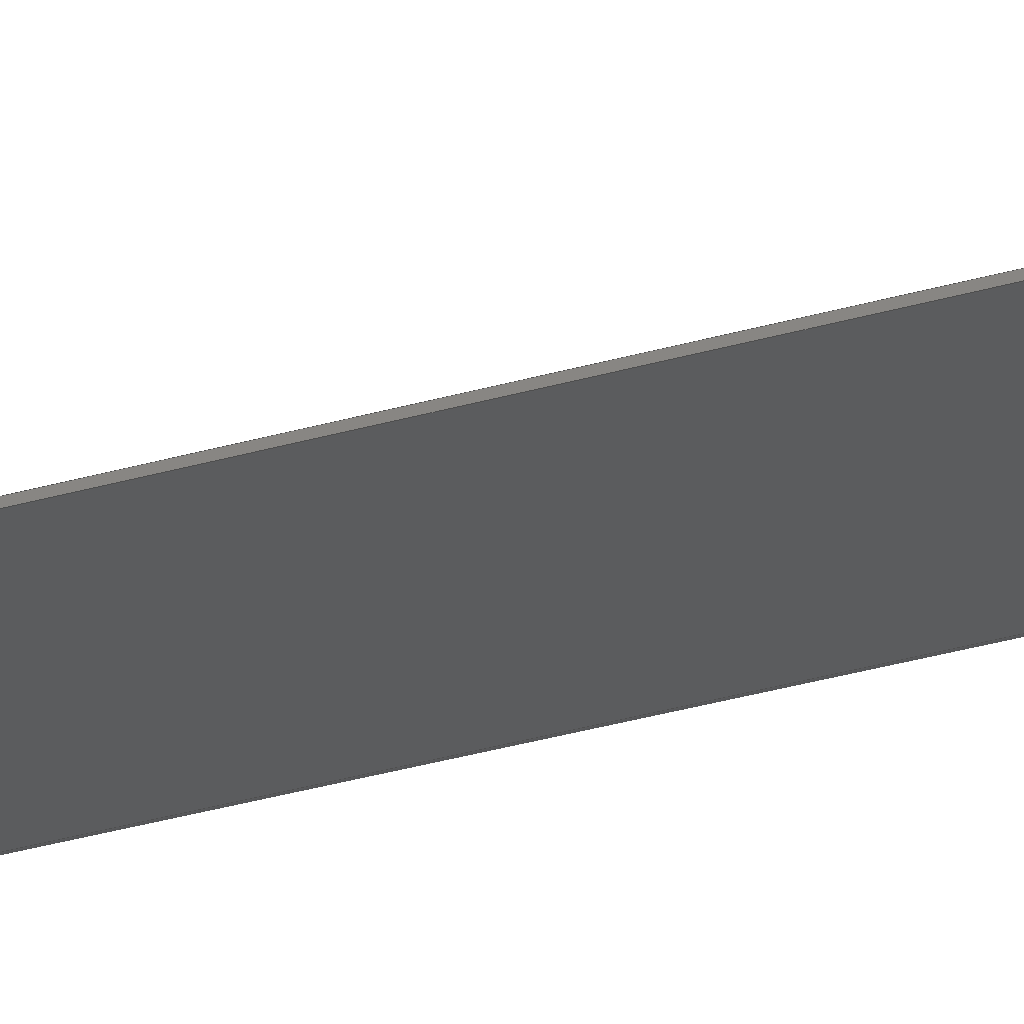
<metadata>
{"format":"step","ext":"stp","renderer":"f3d","projection":"perspective","resolution":1024,"background":"white","views":[{"elev":-27.8,"azim":115.2,"up":"+Y"}]}
</metadata>
<code>
ISO-10303-21;
DATA;
#1=PRODUCT_DEFINITION_CONTEXT('',#13,'design');
#2=APPLICATION_PROTOCOL_DEFINITION('INTERNATIONAL STANDARD','automotive_design',1994,#13);
#3=PRODUCT_CATEGORY_RELATIONSHIP('NONE','NONE',#14,#15);
#4=SHAPE_DEFINITION_REPRESENTATION(#16,#17);
#5=PRODUCT_DEFINITION_CONTEXT('',#18,'design');
#6=APPLICATION_PROTOCOL_DEFINITION('INTERNATIONAL STANDARD','automotive_design',1994,#18);
#7=PRODUCT_CATEGORY_RELATIONSHIP('NONE','NONE',#19,#20);
#8=CONTEXT_DEPENDENT_SHAPE_REPRESENTATION(#21,#22);
#9=SHAPE_DEFINITION_REPRESENTATION(#23,#24);
#10=SHAPE_REPRESENTATION_RELATIONSHIP('NONE','NONE',#24,#25);
#11=MECHANICAL_DESIGN_GEOMETRIC_PRESENTATION_REPRESENTATION(' ',(#26,#27,#28,#29,#30,#31,#32,#33,#34,#35,#36,#37),#12);
#12= (GEOMETRIC_REPRESENTATION_CONTEXT(3)GLOBAL_UNCERTAINTY_ASSIGNED_CONTEXT((#38))GLOBAL_UNIT_ASSIGNED_CONTEXT((#39,#40,#41))REPRESENTATION_CONTEXT('NONE','WORKSPACE'));
#13=APPLICATION_CONTEXT(' ');
#14=PRODUCT_CATEGORY('part','NONE');
#15=PRODUCT_RELATED_PRODUCT_CATEGORY('detail',' ',(#42));
#16=PRODUCT_DEFINITION_SHAPE('NONE','NONE',#43);
#17=SHAPE_REPRESENTATION('Drawing1',(#44,#45),#46);
#18=APPLICATION_CONTEXT(' ');
#19=PRODUCT_CATEGORY('part','NONE');
#20=PRODUCT_RELATED_PRODUCT_CATEGORY('detail',' ',(#47));
#21=(REPRESENTATION_RELATIONSHIP('','',#24,#17)REPRESENTATION_RELATIONSHIP_WITH_TRANSFORMATION(#48)SHAPE_REPRESENTATION_RELATIONSHIP());
#22=PRODUCT_DEFINITION_SHAPE('NAUO-PROD-DEF','NAUO-PROD-DEF',#49);
#23=PRODUCT_DEFINITION_SHAPE('NONE','NONE',#50);
#24=SHAPE_REPRESENTATION('AutoCreatedBlock_76',(#44),#46);
#25=ADVANCED_BREP_SHAPE_REPRESENTATION('',(#51),#12);
#26=STYLED_ITEM('',(#52),#53);
#27=STYLED_ITEM('',(#54),#55);
#28=STYLED_ITEM('',(#56),#57);
#29=STYLED_ITEM('',(#58),#59);
#30=STYLED_ITEM('',(#60),#61);
#31=STYLED_ITEM('',(#62),#63);
#32=STYLED_ITEM('',(#64),#65);
#33=STYLED_ITEM('',(#66),#67);
#34=STYLED_ITEM('',(#68),#69);
#35=STYLED_ITEM('',(#70),#71);
#36=STYLED_ITEM('',(#72),#73);
#37=STYLED_ITEM('',(#74),#75);
#38=UNCERTAINTY_MEASURE_WITH_UNIT(LENGTH_MEASURE(1e-06),#39,'','');
#39= (CONVERSION_BASED_UNIT('MILLIMETRE',#76)LENGTH_UNIT()NAMED_UNIT(#77));
#40= (NAMED_UNIT(#78)PLANE_ANGLE_UNIT()SI_UNIT($,.RADIAN.));
#41= (NAMED_UNIT(#78)SOLID_ANGLE_UNIT()SI_UNIT($,.STERADIAN.));
#42=PRODUCT('Drawing1','Drawing1','PART--DESC',(#79));
#43=PRODUCT_DEFINITION('Drawing1','Drawing1',#80,#1);
#44=AXIS2_PLACEMENT_3D('',#81,#82,#83);
#45=AXIS2_PLACEMENT_3D('',#84,#85,#86);
#46= (GEOMETRIC_REPRESENTATION_CONTEXT(3)GLOBAL_UNCERTAINTY_ASSIGNED_CONTEXT((#87))GLOBAL_UNIT_ASSIGNED_CONTEXT((#88,#89,#90))REPRESENTATION_CONTEXT('NONE','WORKSPACE'));
#47=PRODUCT('AutoCreatedBlock_76','AutoCreatedBlock_76','PART-AutoCreatedBlock_76-DESC',(#91));
#48=ITEM_DEFINED_TRANSFORMATION('','',#44,#45);
#49=NEXT_ASSEMBLY_USAGE_OCCURRENCE('AutoCreatedBlock_75','AutoCreatedBlock_75','AutoCreatedBlock_75',#43,#50,$);
#50=PRODUCT_DEFINITION('AutoCreatedBlock_76','AutoCreatedBlock_76',#92,#5);
#51=MANIFOLD_SOLID_BREP('',#93);
#52=PRESENTATION_STYLE_ASSIGNMENT((#94));
#53=ADVANCED_FACE('',(#95),#96,.F.);
#54=PRESENTATION_STYLE_ASSIGNMENT((#97));
#55=ADVANCED_FACE('',(#98),#99,.T.);
#56=PRESENTATION_STYLE_ASSIGNMENT((#100));
#57=ADVANCED_FACE('',(#101),#102,.F.);
#58=PRESENTATION_STYLE_ASSIGNMENT((#103));
#59=ADVANCED_FACE('',(#104),#105,.T.);
#60=PRESENTATION_STYLE_ASSIGNMENT((#106));
#61=ADVANCED_FACE('',(#107),#108,.T.);
#62=PRESENTATION_STYLE_ASSIGNMENT((#109));
#63=ADVANCED_FACE('',(#110),#111,.F.);
#64=PRESENTATION_STYLE_ASSIGNMENT((#112));
#65=ADVANCED_FACE('',(#113),#114,.F.);
#66=PRESENTATION_STYLE_ASSIGNMENT((#115));
#67=ADVANCED_FACE('',(#116),#117,.T.);
#68=PRESENTATION_STYLE_ASSIGNMENT((#118));
#69=ADVANCED_FACE('',(#119),#120,.F.);
#70=PRESENTATION_STYLE_ASSIGNMENT((#121));
#71=ADVANCED_FACE('',(#122),#123,.T.);
#72=PRESENTATION_STYLE_ASSIGNMENT((#124));
#73=ADVANCED_FACE('',(#125),#126,.T.);
#74=PRESENTATION_STYLE_ASSIGNMENT((#127));
#75=ADVANCED_FACE('',(#128),#129,.T.);
#76=LENGTH_MEASURE_WITH_UNIT(LENGTH_MEASURE(1),#130);
#77=DIMENSIONAL_EXPONENTS(1,0,0,0,0,0,0);
#78=DIMENSIONAL_EXPONENTS(0,0,0,0,0,0,0);
#79=PRODUCT_CONTEXT('',#13,'mechanical');
#80=PRODUCT_DEFINITION_FORMATION_WITH_SPECIFIED_SOURCE(' ','NONE',#42,.NOT_KNOWN.);
#81=CARTESIAN_POINT('',(0,0,0));
#82=DIRECTION('',(0,0,1));
#83=DIRECTION('',(1,0,0));
#84=CARTESIAN_POINT('',(0,0,0));
#85=DIRECTION('',(0,0,1));
#86=DIRECTION('',(1,0,0));
#87=UNCERTAINTY_MEASURE_WITH_UNIT(LENGTH_MEASURE(1e-06),#88,'','');
#88= (CONVERSION_BASED_UNIT('MILLIMETRE',#131)LENGTH_UNIT()NAMED_UNIT(#132));
#89= (NAMED_UNIT(#133)PLANE_ANGLE_UNIT()SI_UNIT($,.RADIAN.));
#90= (NAMED_UNIT(#133)SOLID_ANGLE_UNIT()SI_UNIT($,.STERADIAN.));
#91=PRODUCT_CONTEXT('',#18,'mechanical');
#92=PRODUCT_DEFINITION_FORMATION_WITH_SPECIFIED_SOURCE(' ','NONE',#47,.NOT_KNOWN.);
#93=CLOSED_SHELL('',(#53,#55,#57,#59,#61,#63,#65,#67,#69,#71,#73,#75));
#94=SURFACE_STYLE_USAGE(.BOTH.,#134);
#95=FACE_OUTER_BOUND('',#135,.T.);
#96=CYLINDRICAL_SURFACE('',#136,10);
#97=SURFACE_STYLE_USAGE(.BOTH.,#137);
#98=FACE_OUTER_BOUND('',#138,.T.);
#99=CYLINDRICAL_SURFACE('',#139,20);
#100=SURFACE_STYLE_USAGE(.BOTH.,#140);
#101=FACE_OUTER_BOUND('',#141,.T.);
#102=PLANE('',#142);
#103=SURFACE_STYLE_USAGE(.BOTH.,#143);
#104=FACE_OUTER_BOUND('',#144,.T.);
#105=CYLINDRICAL_SURFACE('',#145,20);
#106=SURFACE_STYLE_USAGE(.BOTH.,#146);
#107=FACE_OUTER_BOUND('',#147,.T.);
#108=PLANE('',#148);
#109=SURFACE_STYLE_USAGE(.BOTH.,#149);
#110=FACE_OUTER_BOUND('',#150,.T.);
#111=CYLINDRICAL_SURFACE('',#151,10);
#112=SURFACE_STYLE_USAGE(.BOTH.,#152);
#113=FACE_OUTER_BOUND('',#153,.T.);
#114=PLANE('',#154);
#115=SURFACE_STYLE_USAGE(.BOTH.,#155);
#116=FACE_OUTER_BOUND('',#156,.T.);
#117=PLANE('',#157);
#118=SURFACE_STYLE_USAGE(.BOTH.,#158);
#119=FACE_OUTER_BOUND('',#159,.T.);
#120=PLANE('',#160);
#121=SURFACE_STYLE_USAGE(.BOTH.,#161);
#122=FACE_OUTER_BOUND('',#162,.T.);
#123=PLANE('',#163);
#124=SURFACE_STYLE_USAGE(.BOTH.,#164);
#125=FACE_OUTER_BOUND('',#165,.T.);
#126=PLANE('',#166);
#127=SURFACE_STYLE_USAGE(.BOTH.,#167);
#128=FACE_OUTER_BOUND('',#168,.T.);
#129=PLANE('',#169);
#130= (NAMED_UNIT(#77)LENGTH_UNIT()SI_UNIT(.MILLI.,.METRE.));
#131=LENGTH_MEASURE_WITH_UNIT(LENGTH_MEASURE(1),#170);
#132=DIMENSIONAL_EXPONENTS(1,0,0,0,0,0,0);
#133=DIMENSIONAL_EXPONENTS(0,0,0,0,0,0,0);
#134=SURFACE_SIDE_STYLE('',(#171));
#135=EDGE_LOOP('',(#172,#173,#174,#175));
#136=AXIS2_PLACEMENT_3D('',#176,#177,#178);
#137=SURFACE_SIDE_STYLE('',(#179));
#138=EDGE_LOOP('',(#180,#181,#182,#183));
#139=AXIS2_PLACEMENT_3D('',#184,#185,#186);
#140=SURFACE_SIDE_STYLE('',(#187));
#141=EDGE_LOOP('',(#188,#189,#190,#191,#192,#193,#194,#195,#196,#197));
#142=AXIS2_PLACEMENT_3D('',#198,#199,#200);
#143=SURFACE_SIDE_STYLE('',(#201));
#144=EDGE_LOOP('',(#202,#203,#204,#205));
#145=AXIS2_PLACEMENT_3D('',#206,#207,#208);
#146=SURFACE_SIDE_STYLE('',(#209));
#147=EDGE_LOOP('',(#210,#211,#212,#213));
#148=AXIS2_PLACEMENT_3D('',#214,#215,#216);
#149=SURFACE_SIDE_STYLE('',(#217));
#150=EDGE_LOOP('',(#218,#219,#220,#221));
#151=AXIS2_PLACEMENT_3D('',#222,#223,#224);
#152=SURFACE_SIDE_STYLE('',(#225));
#153=EDGE_LOOP('',(#226,#227,#228,#229));
#154=AXIS2_PLACEMENT_3D('',#230,#231,#232);
#155=SURFACE_SIDE_STYLE('',(#233));
#156=EDGE_LOOP('',(#234,#235,#236,#237));
#157=AXIS2_PLACEMENT_3D('',#238,#239,#240);
#158=SURFACE_SIDE_STYLE('',(#241));
#159=EDGE_LOOP('',(#242,#243,#244,#245));
#160=AXIS2_PLACEMENT_3D('',#246,#247,#248);
#161=SURFACE_SIDE_STYLE('',(#249));
#162=EDGE_LOOP('',(#250,#251,#252,#253));
#163=AXIS2_PLACEMENT_3D('',#254,#255,#256);
#164=SURFACE_SIDE_STYLE('',(#257));
#165=EDGE_LOOP('',(#258,#259,#260,#261));
#166=AXIS2_PLACEMENT_3D('',#262,#263,#264);
#167=SURFACE_SIDE_STYLE('',(#265));
#168=EDGE_LOOP('',(#266,#267,#268,#269,#270,#271,#272,#273,#274,#275));
#169=AXIS2_PLACEMENT_3D('',#276,#277,#278);
#170= (NAMED_UNIT(#132)LENGTH_UNIT()SI_UNIT(.MILLI.,.METRE.));
#171=SURFACE_STYLE_FILL_AREA(#279);
#172=ORIENTED_EDGE('',*,*,#280,.F.);
#173=ORIENTED_EDGE('',*,*,#281,.T.);
#174=ORIENTED_EDGE('',*,*,#282,.T.);
#175=ORIENTED_EDGE('',*,*,#283,.T.);
#176=CARTESIAN_POINT('',(140,-320,0));
#177=DIRECTION('',(0,0,1));
#178=DIRECTION('',(-0.7071,-0.7071,0));
#179=SURFACE_STYLE_FILL_AREA(#284);
#180=ORIENTED_EDGE('',*,*,#285,.F.);
#181=ORIENTED_EDGE('',*,*,#286,.T.);
#182=ORIENTED_EDGE('',*,*,#287,.T.);
#183=ORIENTED_EDGE('',*,*,#288,.T.);
#184=CARTESIAN_POINT('',(140,-320,25));
#185=DIRECTION('',(0,0,1));
#186=DIRECTION('',(-0.7071,-0.7071,0));
#187=SURFACE_STYLE_FILL_AREA(#289);
#188=ORIENTED_EDGE('',*,*,#290,.F.);
#189=ORIENTED_EDGE('',*,*,#291,.F.);
#190=ORIENTED_EDGE('',*,*,#288,.F.);
#191=ORIENTED_EDGE('',*,*,#292,.F.);
#192=ORIENTED_EDGE('',*,*,#293,.F.);
#193=ORIENTED_EDGE('',*,*,#294,.F.);
#194=ORIENTED_EDGE('',*,*,#295,.F.);
#195=ORIENTED_EDGE('',*,*,#283,.F.);
#196=ORIENTED_EDGE('',*,*,#296,.F.);
#197=ORIENTED_EDGE('',*,*,#297,.F.);
#198=CARTESIAN_POINT('',(375,-340,5950));
#199=DIRECTION('',(0,0,-1));
#200=DIRECTION('',(-1,0,0));
#201=SURFACE_STYLE_FILL_AREA(#298);
#202=ORIENTED_EDGE('',*,*,#285,.T.);
#203=ORIENTED_EDGE('',*,*,#291,.T.);
#204=ORIENTED_EDGE('',*,*,#299,.T.);
#205=ORIENTED_EDGE('',*,*,#300,.T.);
#206=CARTESIAN_POINT('',(140,-320,25));
#207=DIRECTION('',(0,0,1));
#208=DIRECTION('',(-0.7071,-0.7071,0));
#209=SURFACE_STYLE_FILL_AREA(#301);
#210=ORIENTED_EDGE('',*,*,#299,.F.);
#211=ORIENTED_EDGE('',*,*,#290,.T.);
#212=ORIENTED_EDGE('',*,*,#302,.F.);
#213=ORIENTED_EDGE('',*,*,#303,.T.);
#214=CARTESIAN_POINT('',(120,-340,50));
#215=DIRECTION('',(-1,0,0));
#216=DIRECTION('',(0,0,1));
#217=SURFACE_STYLE_FILL_AREA(#304);
#218=ORIENTED_EDGE('',*,*,#280,.T.);
#219=ORIENTED_EDGE('',*,*,#295,.T.);
#220=ORIENTED_EDGE('',*,*,#305,.F.);
#221=ORIENTED_EDGE('',*,*,#306,.T.);
#222=CARTESIAN_POINT('',(140,-320,0));
#223=DIRECTION('',(0,0,1));
#224=DIRECTION('',(-0.7071,-0.7071,0));
#225=SURFACE_STYLE_FILL_AREA(#307);
#226=ORIENTED_EDGE('',*,*,#282,.F.);
#227=ORIENTED_EDGE('',*,*,#308,.F.);
#228=ORIENTED_EDGE('',*,*,#309,.T.);
#229=ORIENTED_EDGE('',*,*,#296,.T.);
#230=CARTESIAN_POINT('',(130,-285,0));
#231=DIRECTION('',(-1,0,0));
#232=DIRECTION('',(0,-1,0));
#233=SURFACE_STYLE_FILL_AREA(#310);
#234=ORIENTED_EDGE('',*,*,#309,.F.);
#235=ORIENTED_EDGE('',*,*,#311,.T.);
#236=ORIENTED_EDGE('',*,*,#302,.T.);
#237=ORIENTED_EDGE('',*,*,#297,.T.);
#238=CARTESIAN_POINT('',(120,-230,50));
#239=DIRECTION('',(0,1,0));
#240=DIRECTION('',(0,0,1));
#241=SURFACE_STYLE_FILL_AREA(#312);
#242=ORIENTED_EDGE('',*,*,#305,.T.);
#243=ORIENTED_EDGE('',*,*,#294,.T.);
#244=ORIENTED_EDGE('',*,*,#313,.F.);
#245=ORIENTED_EDGE('',*,*,#314,.F.);
#246=CARTESIAN_POINT('',(375,-330,0));
#247=DIRECTION('',(0,-1,0));
#248=DIRECTION('',(1,0,0));
#249=SURFACE_STYLE_FILL_AREA(#315);
#250=ORIENTED_EDGE('',*,*,#287,.F.);
#251=ORIENTED_EDGE('',*,*,#316,.T.);
#252=ORIENTED_EDGE('',*,*,#317,.T.);
#253=ORIENTED_EDGE('',*,*,#292,.T.);
#254=CARTESIAN_POINT('',(375,-340,0));
#255=DIRECTION('',(0,-1,0));
#256=DIRECTION('',(1,0,0));
#257=SURFACE_STYLE_FILL_AREA(#318);
#258=ORIENTED_EDGE('',*,*,#313,.T.);
#259=ORIENTED_EDGE('',*,*,#293,.T.);
#260=ORIENTED_EDGE('',*,*,#317,.F.);
#261=ORIENTED_EDGE('',*,*,#319,.T.);
#262=CARTESIAN_POINT('',(630,-340,50));
#263=DIRECTION('',(1,0,0));
#264=DIRECTION('',(0,0,-1));
#265=SURFACE_STYLE_FILL_AREA(#320);
#266=ORIENTED_EDGE('',*,*,#300,.F.);
#267=ORIENTED_EDGE('',*,*,#303,.F.);
#268=ORIENTED_EDGE('',*,*,#311,.F.);
#269=ORIENTED_EDGE('',*,*,#308,.T.);
#270=ORIENTED_EDGE('',*,*,#281,.F.);
#271=ORIENTED_EDGE('',*,*,#306,.F.);
#272=ORIENTED_EDGE('',*,*,#314,.T.);
#273=ORIENTED_EDGE('',*,*,#319,.F.);
#274=ORIENTED_EDGE('',*,*,#316,.F.);
#275=ORIENTED_EDGE('',*,*,#286,.F.);
#276=CARTESIAN_POINT('',(375,-340,0));
#277=DIRECTION('',(0,0,-1));
#278=DIRECTION('',(-1,0,0));
#279=FILL_AREA_STYLE('',(#321));
#280=EDGE_CURVE('',#322,#323,#324,.T.);
#281=EDGE_CURVE('',#322,#325,#326,.T.);
#282=EDGE_CURVE('',#325,#327,#328,.T.);
#283=EDGE_CURVE('',#327,#323,#329,.T.);
#284=FILL_AREA_STYLE('',(#330));
#285=EDGE_CURVE('',#331,#332,#333,.T.);
#286=EDGE_CURVE('',#331,#334,#335,.T.);
#287=EDGE_CURVE('',#334,#336,#337,.T.);
#288=EDGE_CURVE('',#336,#332,#338,.T.);
#289=FILL_AREA_STYLE('',(#339));
#290=EDGE_CURVE('',#340,#341,#342,.T.);
#291=EDGE_CURVE('',#332,#340,#343,.T.);
#292=EDGE_CURVE('',#344,#336,#345,.T.);
#293=EDGE_CURVE('',#346,#344,#347,.T.);
#294=EDGE_CURVE('',#348,#346,#349,.T.);
#295=EDGE_CURVE('',#323,#348,#350,.T.);
#296=EDGE_CURVE('',#351,#327,#352,.T.);
#297=EDGE_CURVE('',#341,#351,#353,.T.);
#298=FILL_AREA_STYLE('',(#354));
#299=EDGE_CURVE('',#340,#355,#356,.T.);
#300=EDGE_CURVE('',#355,#331,#357,.T.);
#301=FILL_AREA_STYLE('',(#358));
#302=EDGE_CURVE('',#359,#341,#360,.T.);
#303=EDGE_CURVE('',#359,#355,#361,.T.);
#304=FILL_AREA_STYLE('',(#362));
#305=EDGE_CURVE('',#363,#348,#364,.T.);
#306=EDGE_CURVE('',#363,#322,#365,.T.);
#307=FILL_AREA_STYLE('',(#366));
#308=EDGE_CURVE('',#367,#325,#368,.T.);
#309=EDGE_CURVE('',#367,#351,#369,.T.);
#310=FILL_AREA_STYLE('',(#370));
#311=EDGE_CURVE('',#367,#359,#371,.T.);
#312=FILL_AREA_STYLE('',(#372));
#313=EDGE_CURVE('',#373,#346,#374,.T.);
#314=EDGE_CURVE('',#363,#373,#375,.T.);
#315=FILL_AREA_STYLE('',(#376));
#316=EDGE_CURVE('',#334,#377,#378,.T.);
#317=EDGE_CURVE('',#377,#344,#379,.T.);
#318=FILL_AREA_STYLE('',(#380));
#319=EDGE_CURVE('',#377,#373,#381,.T.);
#320=FILL_AREA_STYLE('',(#382));
#321=FILL_AREA_STYLE_COLOUR('',#383);
#322=VERTEX_POINT('',#384);
#323=VERTEX_POINT('',#385);
#324=LINE('',#386,#387);
#325=VERTEX_POINT('',#388);
#326=CIRCLE('',#389,10);
#327=VERTEX_POINT('',#390);
#328=LINE('',#391,#392);
#329=CIRCLE('',#393,10);
#330=FILL_AREA_STYLE_COLOUR('',#394);
#331=VERTEX_POINT('',#395);
#332=VERTEX_POINT('',#396);
#333=LINE('',#397,#398);
#334=VERTEX_POINT('',#399);
#335=CIRCLE('',#400,20);
#336=VERTEX_POINT('',#401);
#337=LINE('',#402,#403);
#338=CIRCLE('',#404,20);
#339=FILL_AREA_STYLE_COLOUR('',#405);
#340=VERTEX_POINT('',#406);
#341=VERTEX_POINT('',#407);
#342=LINE('',#408,#409);
#343=CIRCLE('',#410,20);
#344=VERTEX_POINT('',#411);
#345=LINE('',#412,#413);
#346=VERTEX_POINT('',#414);
#347=LINE('',#415,#416);
#348=VERTEX_POINT('',#417);
#349=LINE('',#418,#419);
#350=CIRCLE('',#420,10);
#351=VERTEX_POINT('',#421);
#352=LINE('',#422,#423);
#353=LINE('',#424,#425);
#354=FILL_AREA_STYLE_COLOUR('',#426);
#355=VERTEX_POINT('',#427);
#356=LINE('',#428,#429);
#357=CIRCLE('',#430,20);
#358=FILL_AREA_STYLE_COLOUR('',#431);
#359=VERTEX_POINT('',#432);
#360=LINE('',#433,#434);
#361=LINE('',#435,#436);
#362=FILL_AREA_STYLE_COLOUR('',#437);
#363=VERTEX_POINT('',#438);
#364=LINE('',#439,#440);
#365=CIRCLE('',#441,10);
#366=FILL_AREA_STYLE_COLOUR('',#442);
#367=VERTEX_POINT('',#443);
#368=LINE('',#444,#445);
#369=LINE('',#446,#447);
#370=FILL_AREA_STYLE_COLOUR('',#448);
#371=LINE('',#449,#450);
#372=FILL_AREA_STYLE_COLOUR('',#451);
#373=VERTEX_POINT('',#452);
#374=LINE('',#453,#454);
#375=LINE('',#455,#456);
#376=FILL_AREA_STYLE_COLOUR('',#457);
#377=VERTEX_POINT('',#458);
#378=LINE('',#459,#460);
#379=LINE('',#461,#462);
#380=FILL_AREA_STYLE_COLOUR('',#463);
#381=LINE('',#464,#465);
#382=FILL_AREA_STYLE_COLOUR('',#466);
#383=COLOUR_RGB('',1,1,1);
#384=CARTESIAN_POINT('',(132.9,-327.1,0));
#385=CARTESIAN_POINT('',(132.9,-327.1,5950));
#386=CARTESIAN_POINT('',(132.9,-327.1,0));
#387=VECTOR('',#467,1);
#388=CARTESIAN_POINT('',(130,-320,0));
#389=AXIS2_PLACEMENT_3D('',#468,#469,#470);
#390=CARTESIAN_POINT('',(130,-320,5950));
#391=CARTESIAN_POINT('',(130,-320,0));
#392=VECTOR('',#471,1);
#393=AXIS2_PLACEMENT_3D('',#472,#473,#474);
#394=COLOUR_RGB('',1,1,1);
#395=CARTESIAN_POINT('',(125.9,-334.1,0));
#396=CARTESIAN_POINT('',(125.9,-334.1,5950));
#397=CARTESIAN_POINT('',(125.9,-334.1,25));
#398=VECTOR('',#475,1);
#399=CARTESIAN_POINT('',(140,-340,0));
#400=AXIS2_PLACEMENT_3D('',#476,#477,#478);
#401=CARTESIAN_POINT('',(140,-340,5950));
#402=CARTESIAN_POINT('',(140,-340,25));
#403=VECTOR('',#479,1);
#404=AXIS2_PLACEMENT_3D('',#480,#481,#482);
#405=COLOUR_RGB('',1,1,1);
#406=CARTESIAN_POINT('',(120,-320,5950));
#407=CARTESIAN_POINT('',(120,-230,5950));
#408=CARTESIAN_POINT('',(120,-230,5950));
#409=VECTOR('',#483,1);
#410=AXIS2_PLACEMENT_3D('',#484,#485,#486);
#411=CARTESIAN_POINT('',(630,-340,5950));
#412=CARTESIAN_POINT('',(120,-340,5950));
#413=VECTOR('',#487,1);
#414=CARTESIAN_POINT('',(630,-330,5950));
#415=CARTESIAN_POINT('',(630,-330,5950));
#416=VECTOR('',#488,1);
#417=CARTESIAN_POINT('',(140,-330,5950));
#418=CARTESIAN_POINT('',(120,-330,5950));
#419=VECTOR('',#489,1);
#420=AXIS2_PLACEMENT_3D('',#490,#491,#492);
#421=CARTESIAN_POINT('',(130,-230,5950));
#422=CARTESIAN_POINT('',(130,-230,5950));
#423=VECTOR('',#493,1);
#424=CARTESIAN_POINT('',(130,-230,5950));
#425=VECTOR('',#494,1);
#426=COLOUR_RGB('',1,1,1);
#427=CARTESIAN_POINT('',(120,-320,0));
#428=CARTESIAN_POINT('',(120,-320,25));
#429=VECTOR('',#495,1);
#430=AXIS2_PLACEMENT_3D('',#496,#497,#498);
#431=COLOUR_RGB('',1,1,1);
#432=CARTESIAN_POINT('',(120,-230,0));
#433=CARTESIAN_POINT('',(120,-230,0));
#434=VECTOR('',#499,1);
#435=CARTESIAN_POINT('',(120,-230,0));
#436=VECTOR('',#500,1);
#437=COLOUR_RGB('',1,1,1);
#438=CARTESIAN_POINT('',(140,-330,0));
#439=CARTESIAN_POINT('',(140,-330,0));
#440=VECTOR('',#501,1);
#441=AXIS2_PLACEMENT_3D('',#502,#503,#504);
#442=COLOUR_RGB('',1,1,1);
#443=CARTESIAN_POINT('',(130,-230,0));
#444=CARTESIAN_POINT('',(130,-230,0));
#445=VECTOR('',#505,1);
#446=CARTESIAN_POINT('',(130,-230,0));
#447=VECTOR('',#506,1);
#448=COLOUR_RGB('',1,1,1);
#449=CARTESIAN_POINT('',(130,-230,0));
#450=VECTOR('',#507,1);
#451=COLOUR_RGB('',1,1,1);
#452=CARTESIAN_POINT('',(630,-330,0));
#453=CARTESIAN_POINT('',(630,-330,0));
#454=VECTOR('',#508,1);
#455=CARTESIAN_POINT('',(120,-330,0));
#456=VECTOR('',#509,1);
#457=COLOUR_RGB('',1,1,1);
#458=CARTESIAN_POINT('',(630,-340,0));
#459=CARTESIAN_POINT('',(120,-340,0));
#460=VECTOR('',#510,1);
#461=CARTESIAN_POINT('',(630,-340,0));
#462=VECTOR('',#511,1);
#463=COLOUR_RGB('',1,1,1);
#464=CARTESIAN_POINT('',(630,-330,0));
#465=VECTOR('',#512,1);
#466=COLOUR_RGB('',1,1,1);
#467=DIRECTION('',(0,0,1));
#468=CARTESIAN_POINT('',(140,-320,0));
#469=DIRECTION('',(-0,0,-1));
#470=DIRECTION('',(-0.7071,-0.7071,0));
#471=DIRECTION('',(0,0,1));
#472=CARTESIAN_POINT('',(140,-320,5950));
#473=DIRECTION('',(0,0,1));
#474=DIRECTION('',(-0.7071,-0.7071,0));
#475=DIRECTION('',(0,0,1));
#476=CARTESIAN_POINT('',(140,-320,0));
#477=DIRECTION('',(0,0,1));
#478=DIRECTION('',(-0.7071,-0.7071,0));
#479=DIRECTION('',(0,0,1));
#480=CARTESIAN_POINT('',(140,-320,5950));
#481=DIRECTION('',(-0,0,-1));
#482=DIRECTION('',(-0.7071,-0.7071,0));
#483=DIRECTION('',(0,1,0));
#484=CARTESIAN_POINT('',(140,-320,5950));
#485=DIRECTION('',(-0,0,-1));
#486=DIRECTION('',(-0.7071,-0.7071,0));
#487=DIRECTION('',(-1,0,0));
#488=DIRECTION('',(0,-1,0));
#489=DIRECTION('',(1,0,0));
#490=CARTESIAN_POINT('',(140,-320,5950));
#491=DIRECTION('',(0,0,1));
#492=DIRECTION('',(-0.7071,-0.7071,0));
#493=DIRECTION('',(0,-1,0));
#494=DIRECTION('',(1,0,0));
#495=DIRECTION('',(0,0,-1));
#496=CARTESIAN_POINT('',(140,-320,0));
#497=DIRECTION('',(0,0,1));
#498=DIRECTION('',(-0.7071,-0.7071,0));
#499=DIRECTION('',(0,0,1));
#500=DIRECTION('',(0,-1,0));
#501=DIRECTION('',(0,0,1));
#502=CARTESIAN_POINT('',(140,-320,0));
#503=DIRECTION('',(-0,0,-1));
#504=DIRECTION('',(-0.7071,-0.7071,0));
#505=DIRECTION('',(0,-1,0));
#506=DIRECTION('',(0,0,1));
#507=DIRECTION('',(-1,0,0));
#508=DIRECTION('',(0,0,1));
#509=DIRECTION('',(1,0,0));
#510=DIRECTION('',(1,0,0));
#511=DIRECTION('',(0,0,1));
#512=DIRECTION('',(0,1,0));
ENDSEC;
END-ISO-10303-21;

</code>
